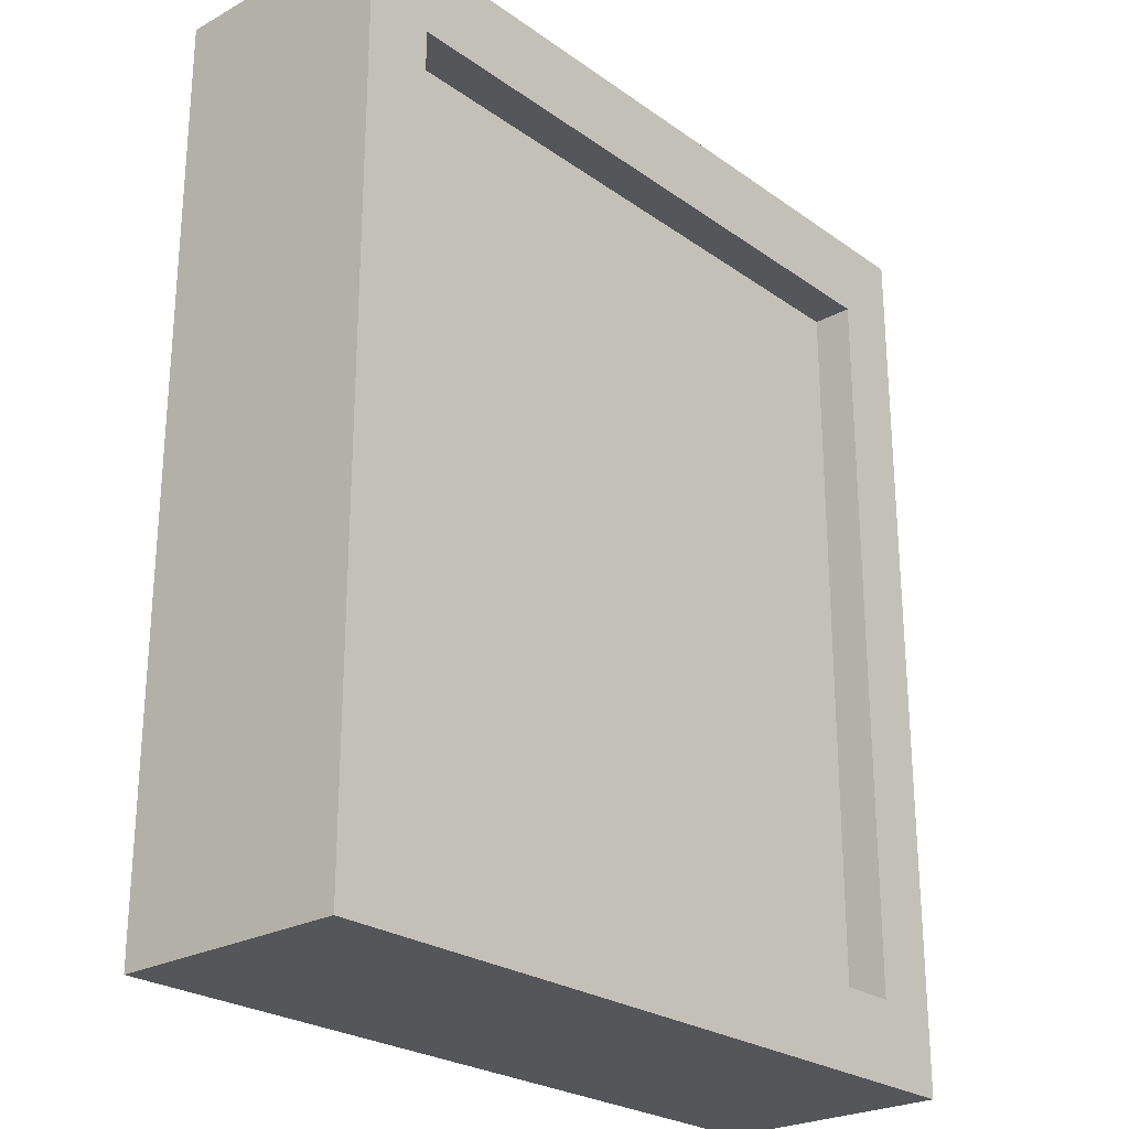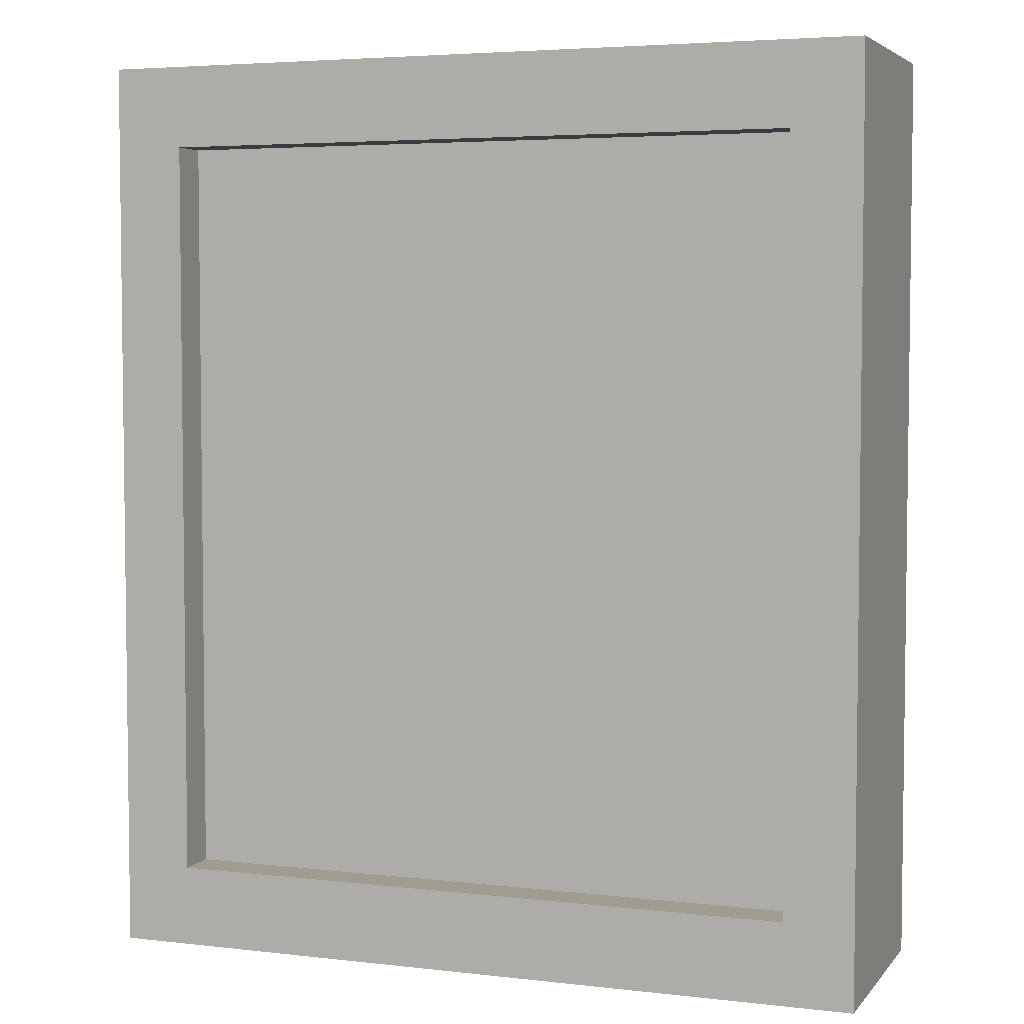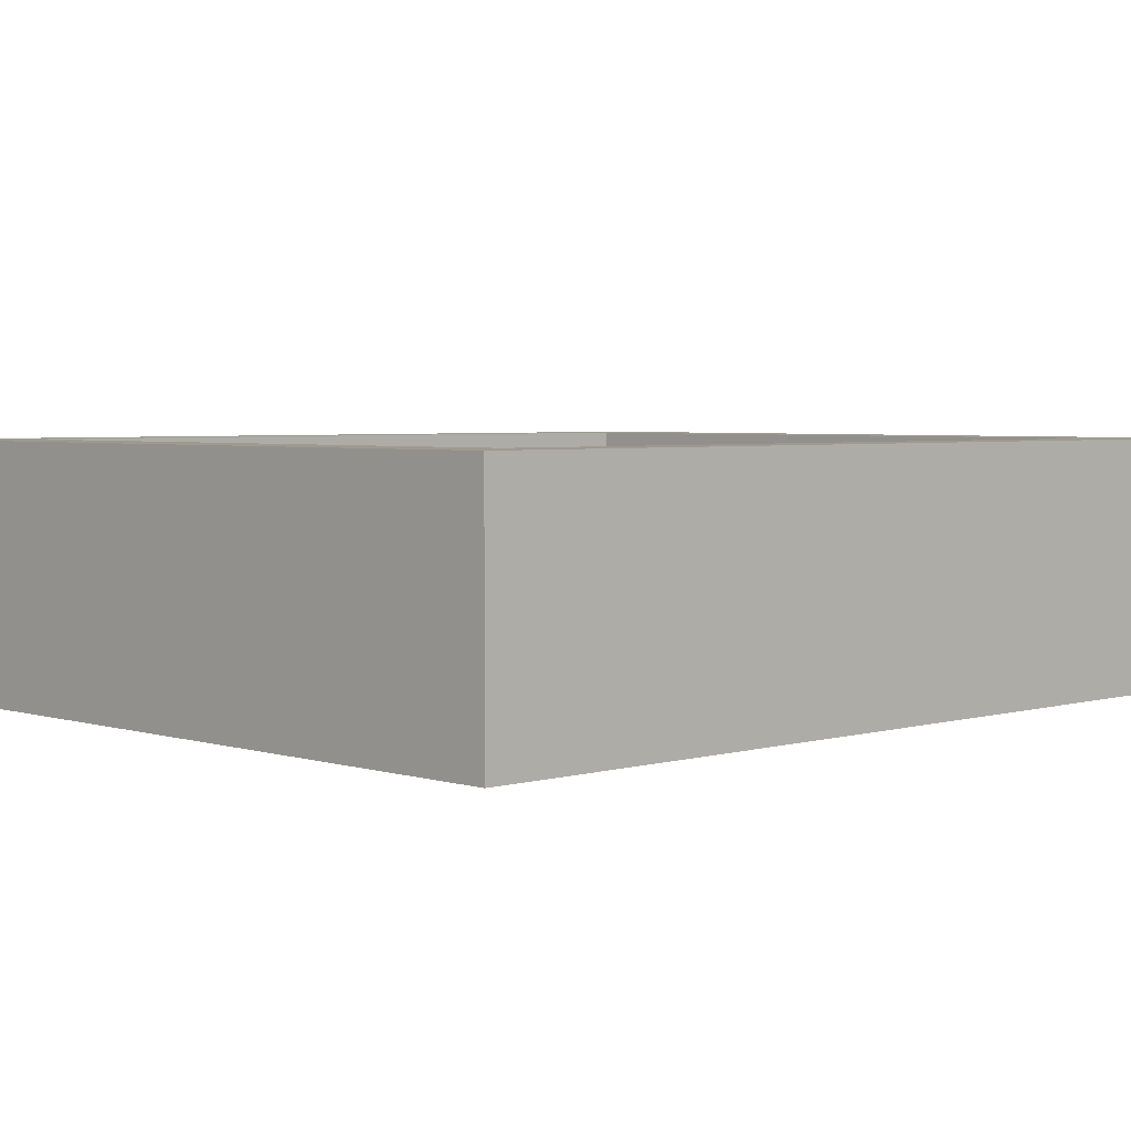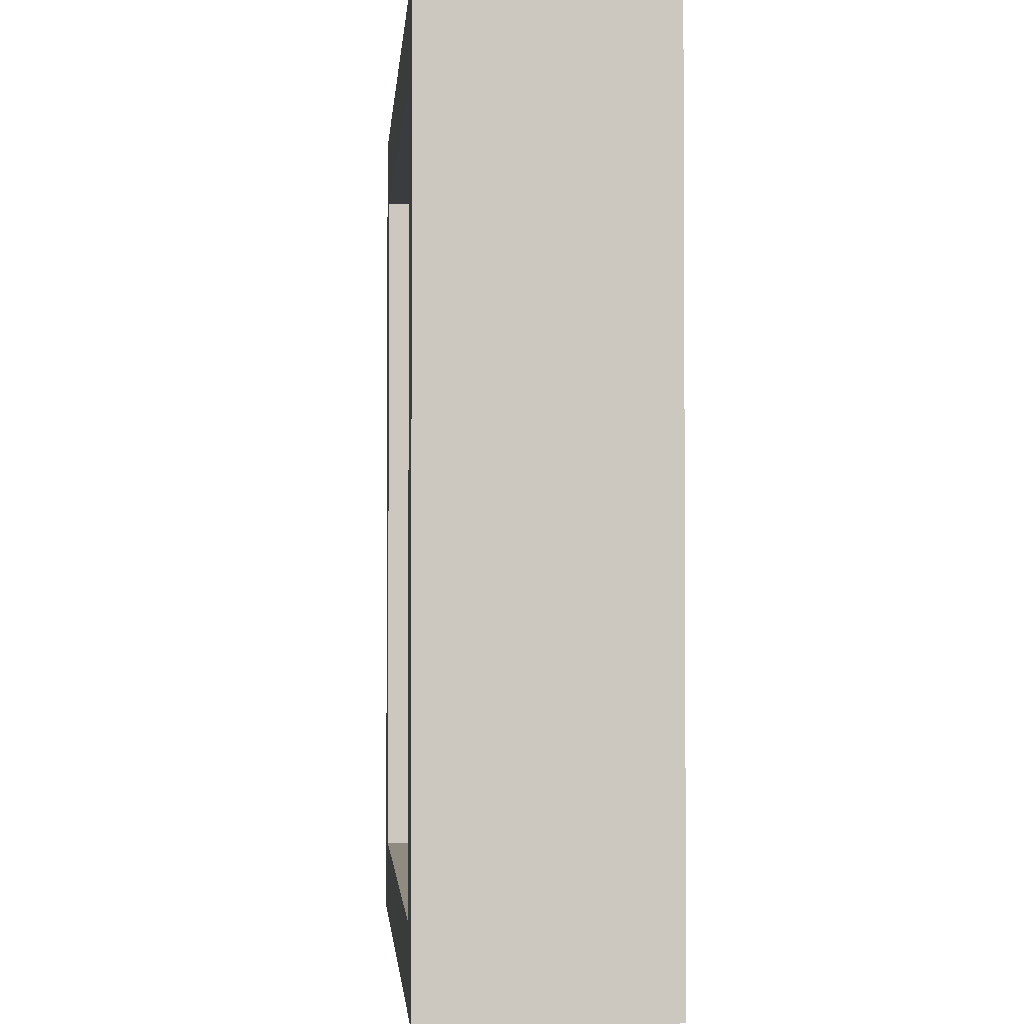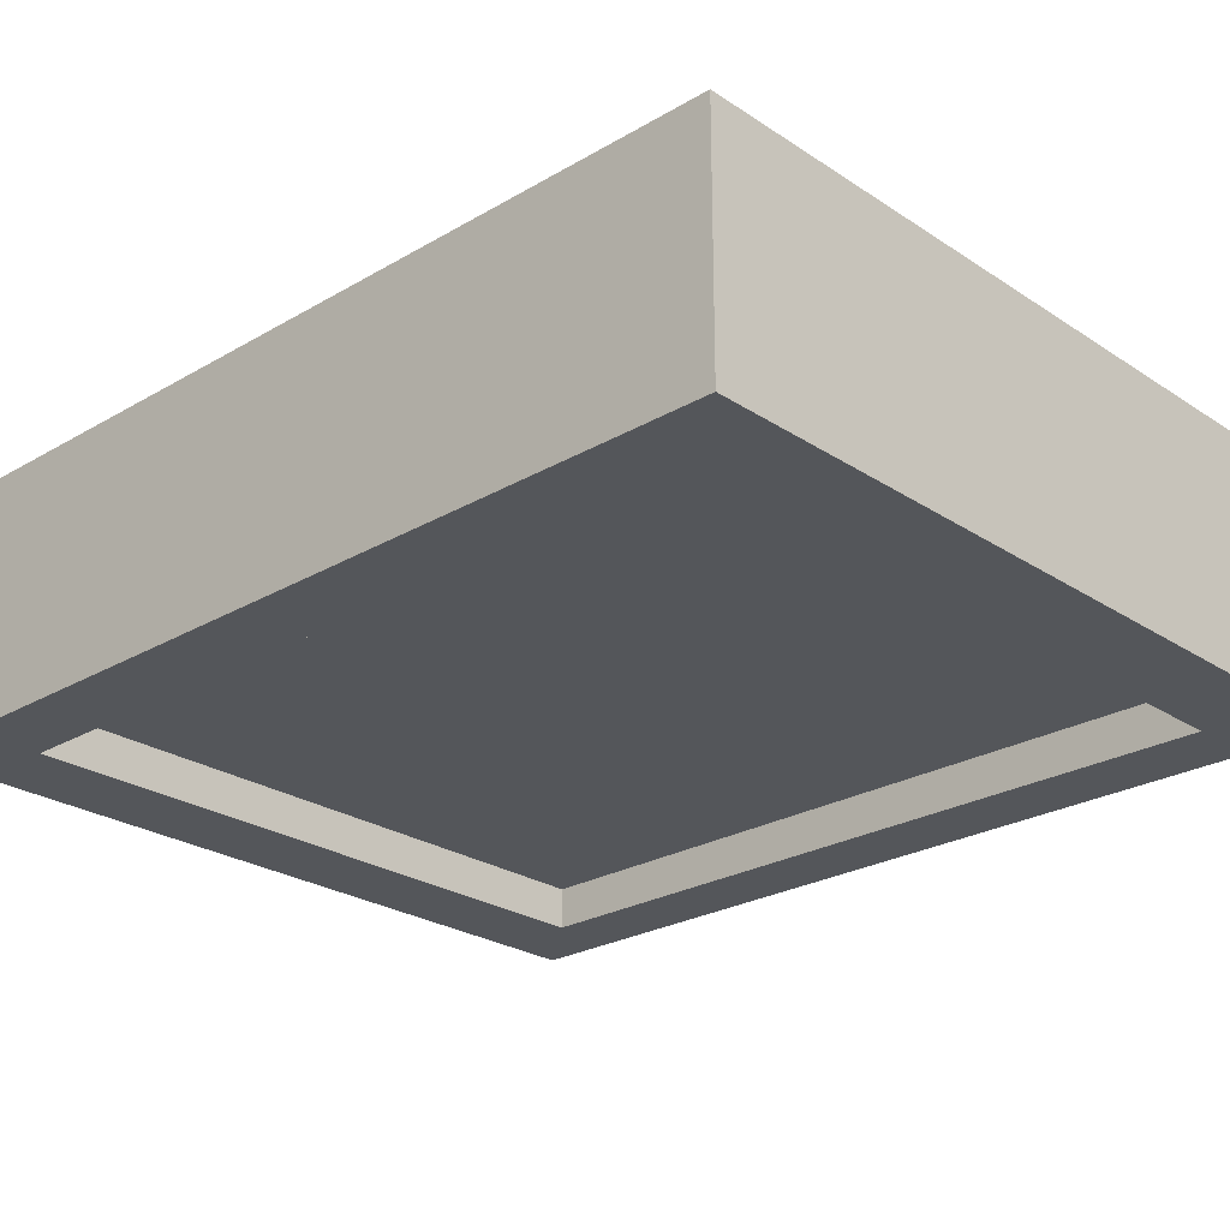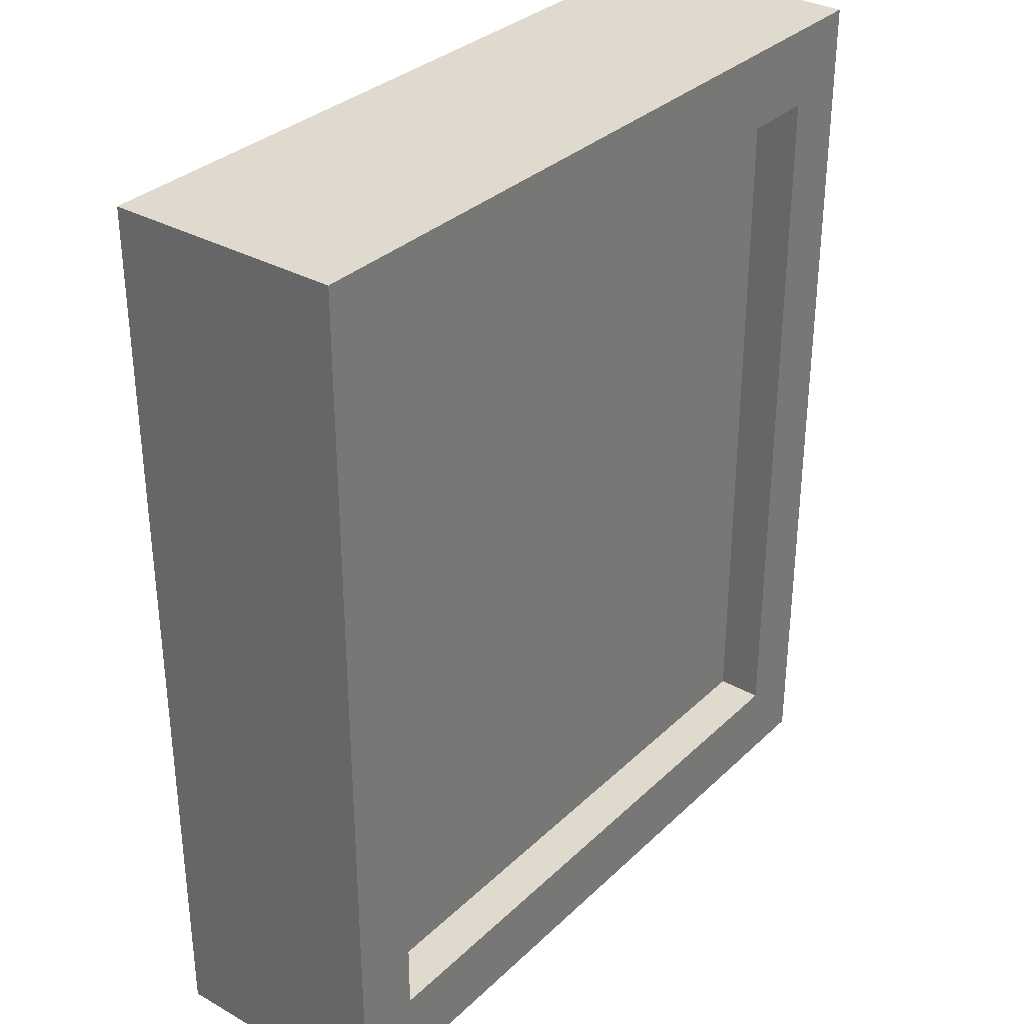
<metadata>
{"format":"obj","ext":"obj","renderer":"f3d","projection":"perspective","resolution":1024,"background":"white","views":[{"elev":-25.1,"azim":-48.5,"up":"+Z"},{"elev":4.5,"azim":20.4,"up":"+Z"},{"elev":3.7,"azim":-134.1,"up":"+Y"},{"elev":-2.1,"azim":-94.7,"up":"+Z"},{"elev":-25.1,"azim":-46.7,"up":"+Y"},{"elev":32.7,"azim":127.9,"up":"+Z"}]}
</metadata>
<code>
g pb_Mesh-14825536
v -0.1566 0 1.867e-08
v -1.862 0 -2.219e-07
v -0.1566 0.5222 0
v -1.862 0.5222 -2.384e-07
v -1.862 0 -2.219e-07
v -1.862 0 -2
v -1.862 0.5222 -2.384e-07
v -1.862 0.5222 -2
v -1.862 0 -2
v -0.1566 0 -2
v -1.862 0.5222 -2
v -0.1566 0.5222 -2
v -0.1566 0 -2
v -0.1566 0 1.867e-08
v -0.1566 0.5222 -2
v -0.1566 0.5222 0
v -0.3076 0.4205 -0.1771
v -1.711 0.4205 -0.1771
v -0.3076 0.4205 -1.823
v -1.711 0.4205 -1.823
v -0.309 0.08942 -1.821
v -1.709 0.08942 -1.821
v -0.309 0.08942 -0.1787
v -1.709 0.08942 -0.1787
v -0.1566 0 -2
v -1.862 0 -2
v -0.309 0 -1.821
v -1.709 0 -1.821
v -0.1566 0 1.867e-08
v -0.309 0 -0.1787
v -1.862 0 -2.219e-07
v -1.709 0 -0.1787
v -0.309 0 -1.821
v -1.709 0 -1.821
v -0.309 0.08942 -1.821
v -1.709 0.08942 -1.821
v -0.309 0 -0.1787
v -0.309 0 -1.821
v -0.309 0.08942 -0.1787
v -0.309 0.08942 -1.821
v -1.709 0 -1.821
v -1.709 0 -0.1787
v -1.709 0.08942 -1.821
v -1.709 0.08942 -0.1787
v -1.709 0 -0.1787
v -0.309 0 -0.1787
v -1.709 0.08942 -0.1787
v -0.309 0.08942 -0.1787
v -0.1566 0.5222 0
v -1.862 0.5222 -2.384e-07
v -0.3076 0.5222 -0.1771
v -1.711 0.5222 -0.1771
v -0.1566 0.5222 -2
v -0.3076 0.5222 -1.823
v -1.862 0.5222 -2
v -1.711 0.5222 -1.823
v -0.3076 0.5222 -0.1771
v -1.711 0.5222 -0.1771
v -0.3076 0.4205 -0.1771
v -1.711 0.4205 -0.1771
v -0.3076 0.5222 -1.823
v -0.3076 0.5222 -0.1771
v -0.3076 0.4205 -1.823
v -0.3076 0.4205 -0.1771
v -1.711 0.5222 -0.1771
v -1.711 0.5222 -1.823
v -1.711 0.4205 -0.1771
v -1.711 0.4205 -1.823
v -1.711 0.5222 -1.823
v -0.3076 0.5222 -1.823
v -1.711 0.4205 -1.823
v -0.3076 0.4205 -1.823
g pb_Mesh-14825536_0
f 3 2 1
f 3 4 2
f 7 6 5
f 7 8 6
f 11 10 9
f 11 12 10
f 15 14 13
f 15 16 14
f 19 18 17
f 19 20 18
f 23 22 21
f 23 24 22
f 27 26 25
f 27 28 26
f 30 25 29
f 30 27 25
f 28 31 26
f 28 32 31
f 32 29 31
f 32 30 29
f 35 34 33
f 35 36 34
f 39 38 37
f 39 40 38
f 43 42 41
f 43 44 42
f 47 46 45
f 47 48 46
f 51 50 49
f 51 52 50
f 54 49 53
f 54 51 49
f 52 55 50
f 52 56 55
f 56 53 55
f 56 54 53
f 59 58 57
f 59 60 58
f 63 62 61
f 63 64 62
f 67 66 65
f 67 68 66
f 71 70 69
f 71 72 70

</code>
